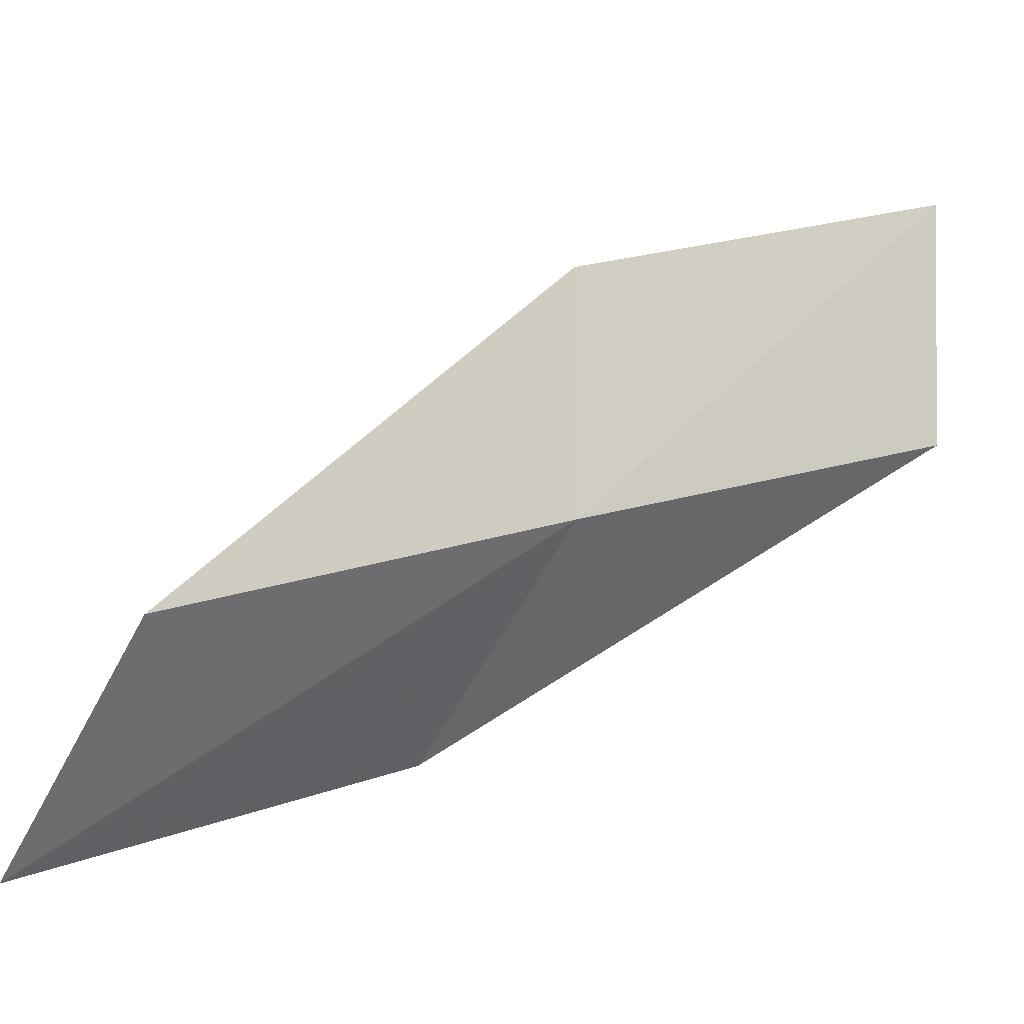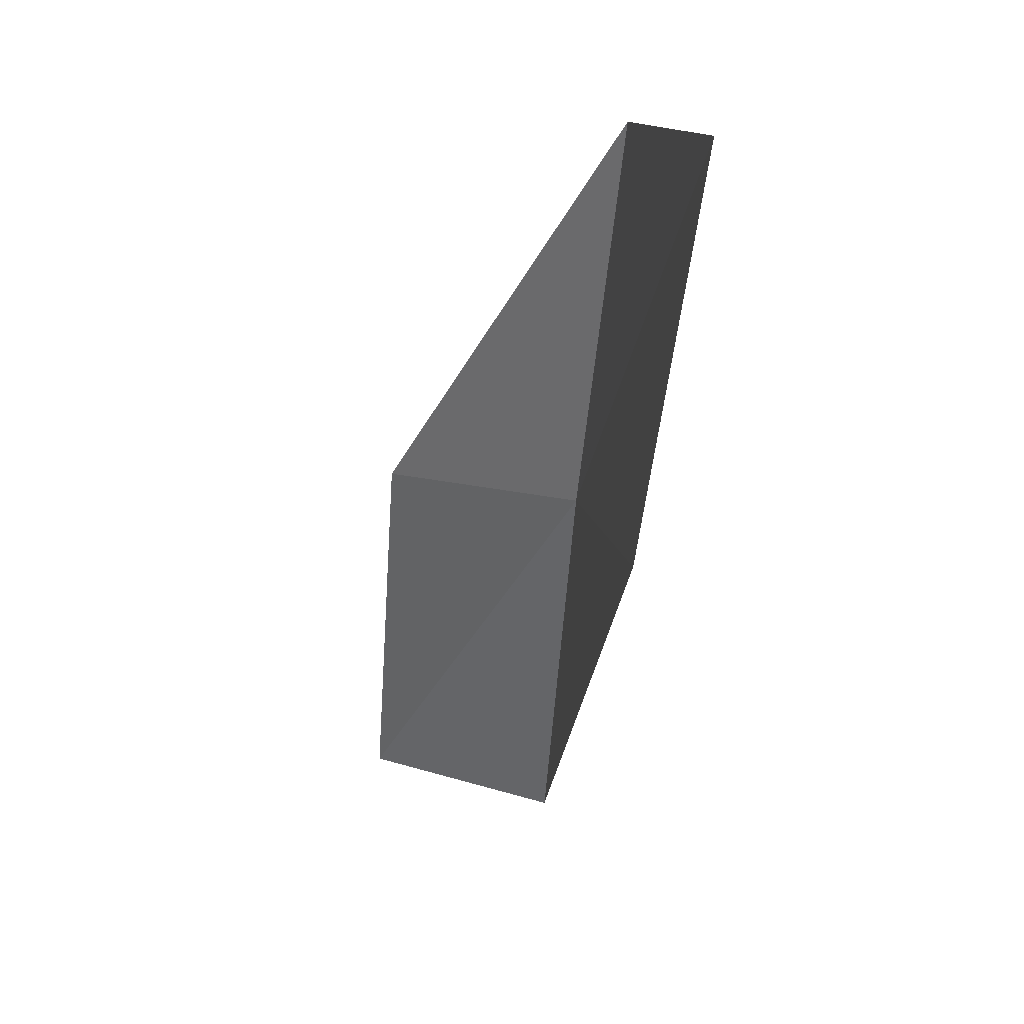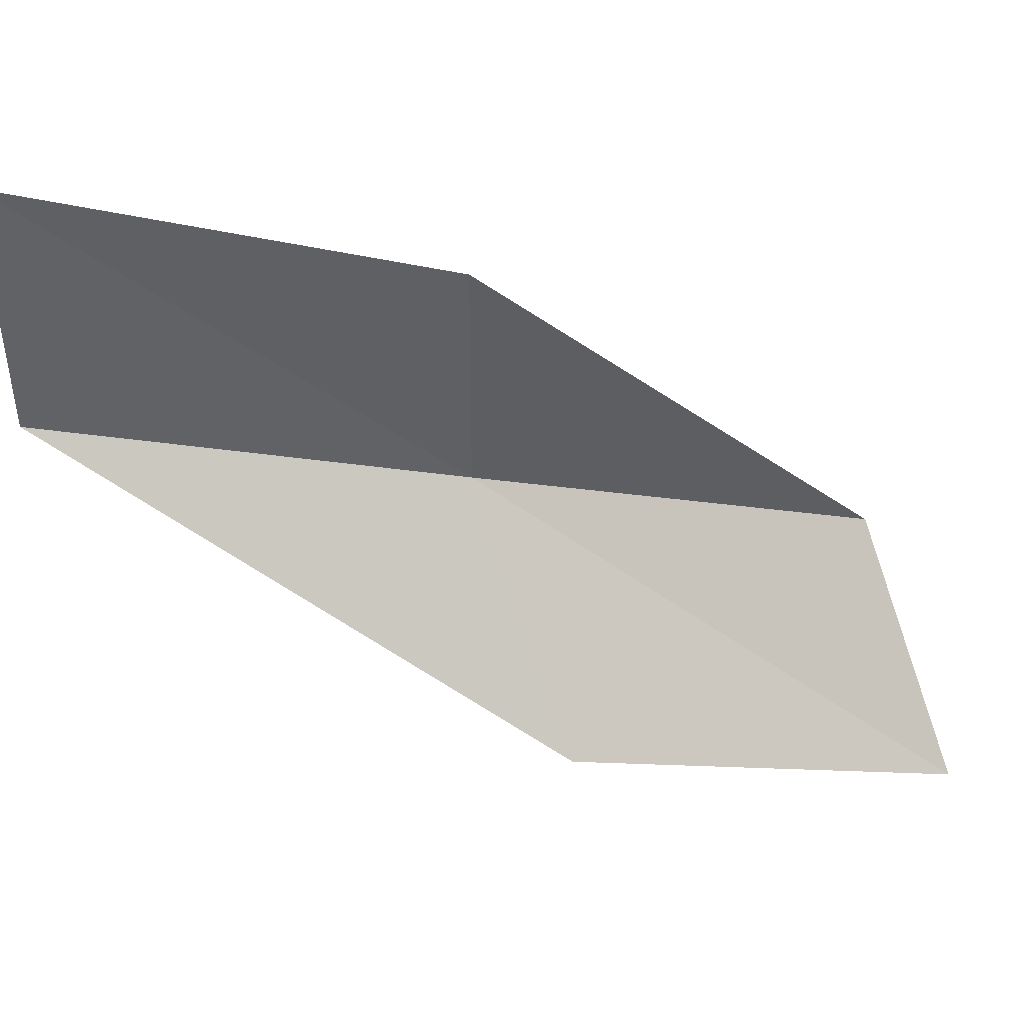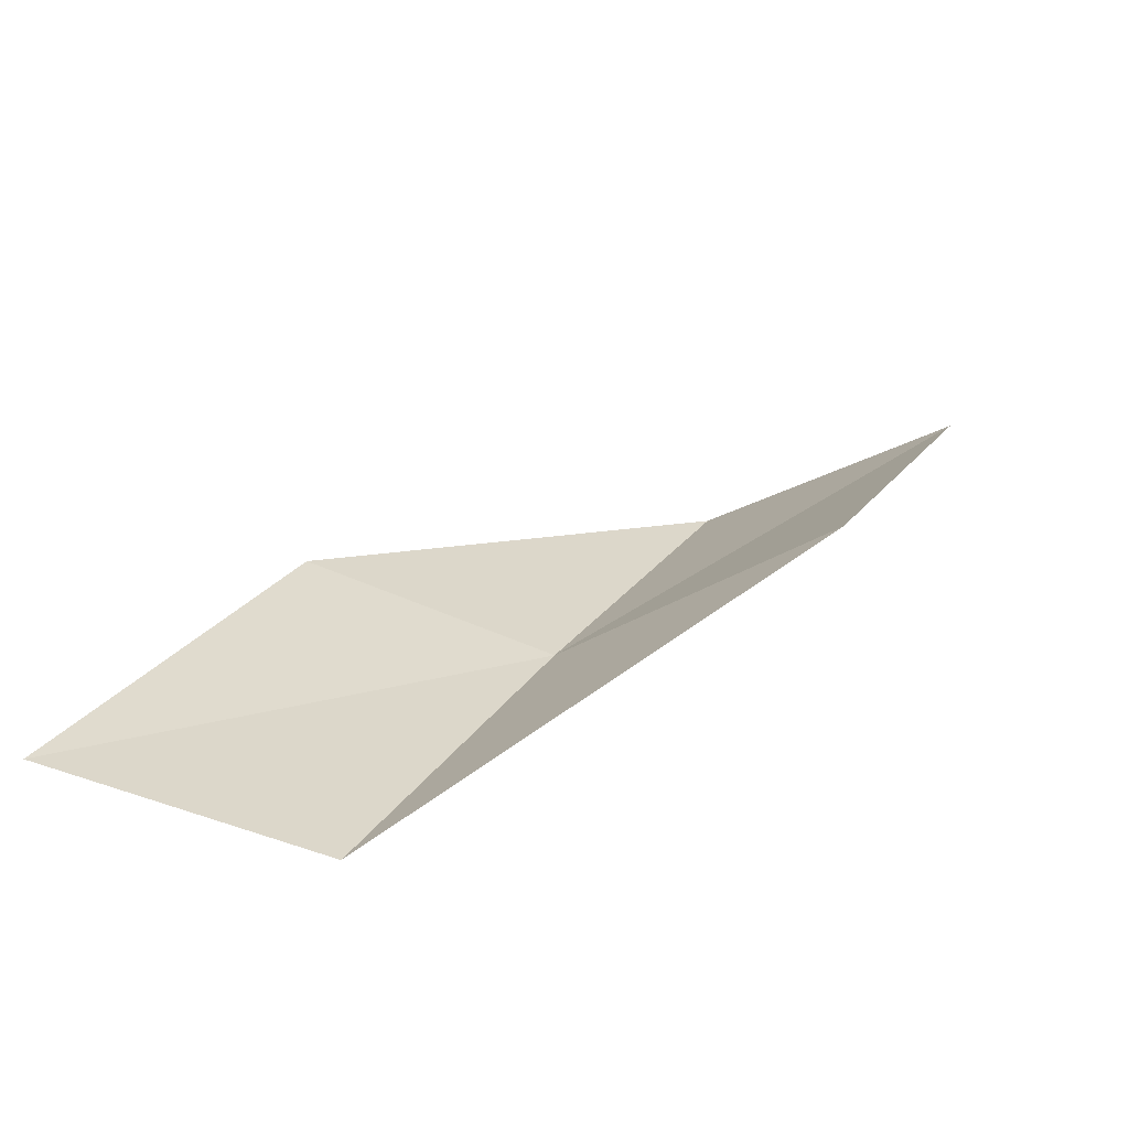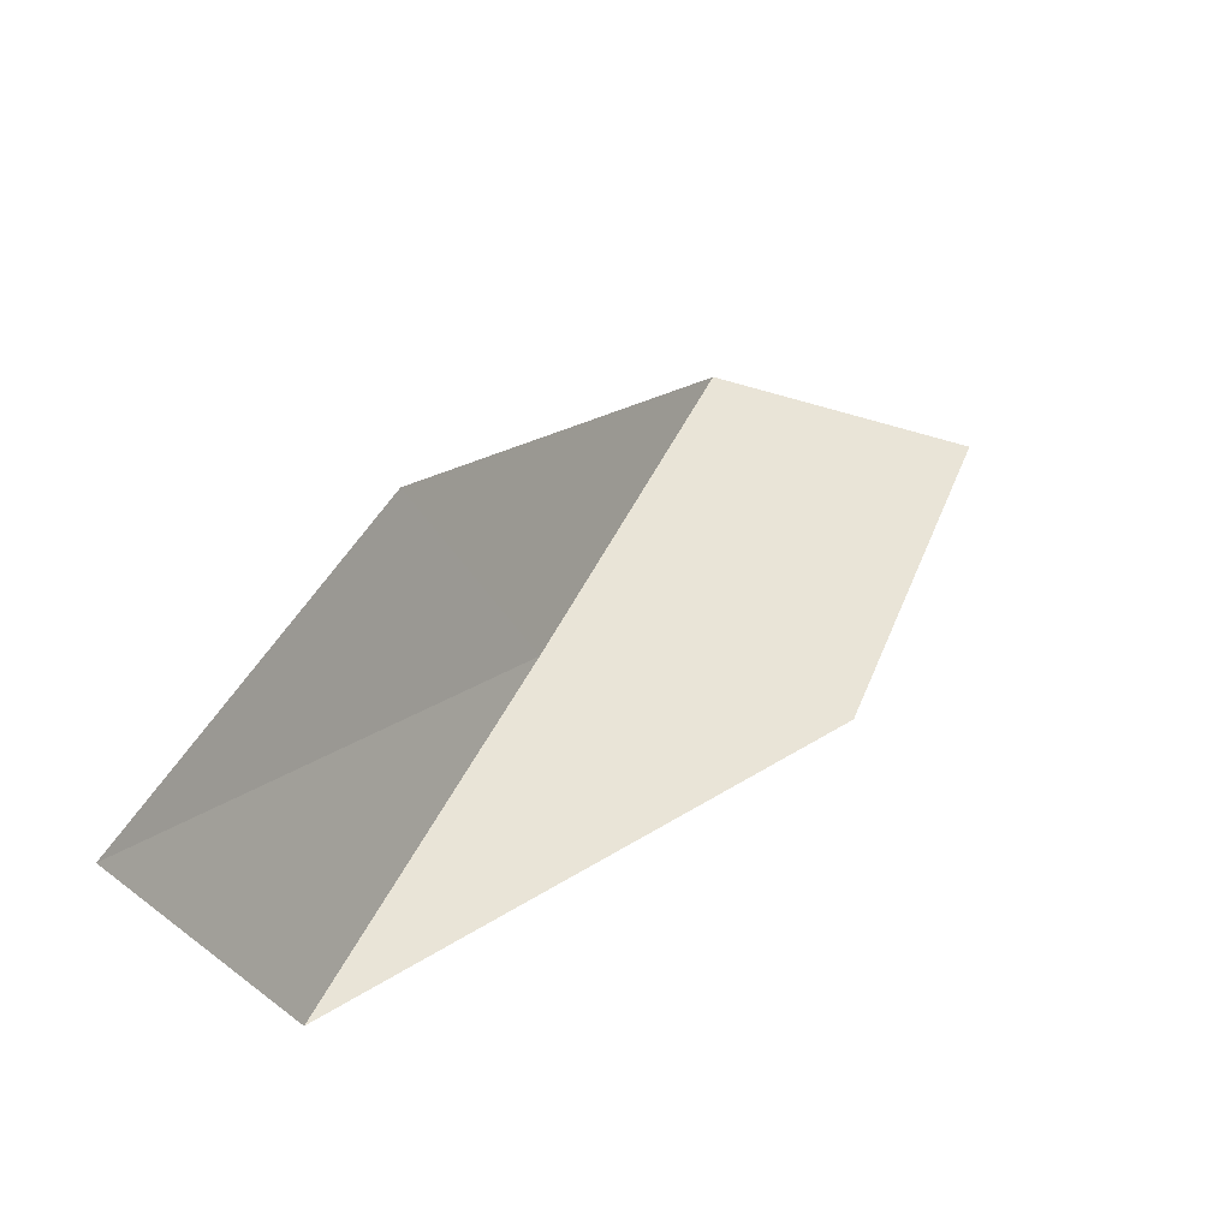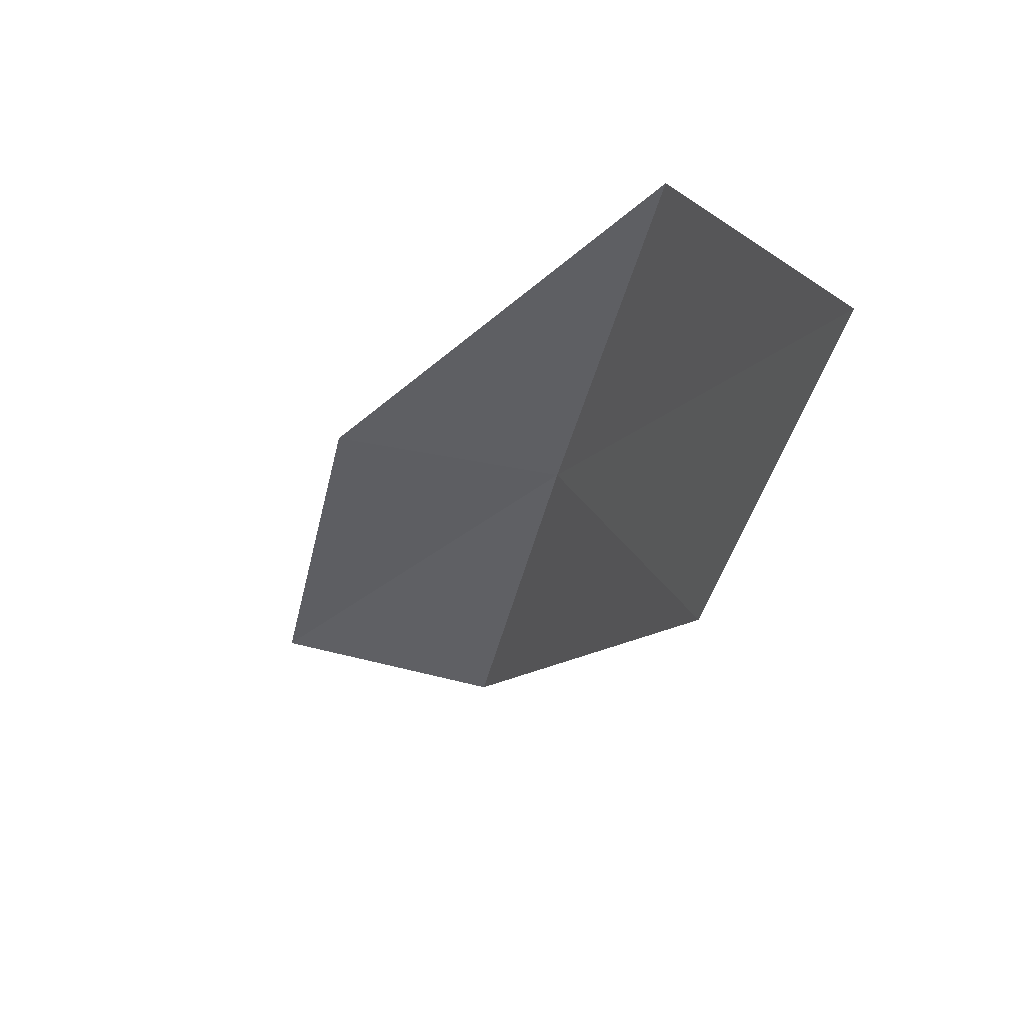
<metadata>
{"format":"obj","ext":"obj","renderer":"f3d","projection":"perspective","resolution":1024,"background":"white","views":[{"elev":-14.7,"azim":44.7,"up":"+Y"},{"elev":12.4,"azim":-54.3,"up":"+Z"},{"elev":42.6,"azim":-117.8,"up":"+Y"},{"elev":-79.3,"azim":-111.1,"up":"+Z"},{"elev":-38.3,"azim":-154.2,"up":"+Z"},{"elev":32.3,"azim":-71.8,"up":"+Z"}]}
</metadata>
<code>
v -3.494 30.85 65.53
v -3.501 33.65 65.53
v -4.797 29.35 70.03
v -6.966 27.01 70.03
v -5.876 28.53 65.53
v -1.919 35.21 61.02
v -2.054 32.3 61.02
f 1 3 2
f 1 5 4
f 1 4 3
f 1 6 7
f 1 2 6
f 1 7 5

</code>
